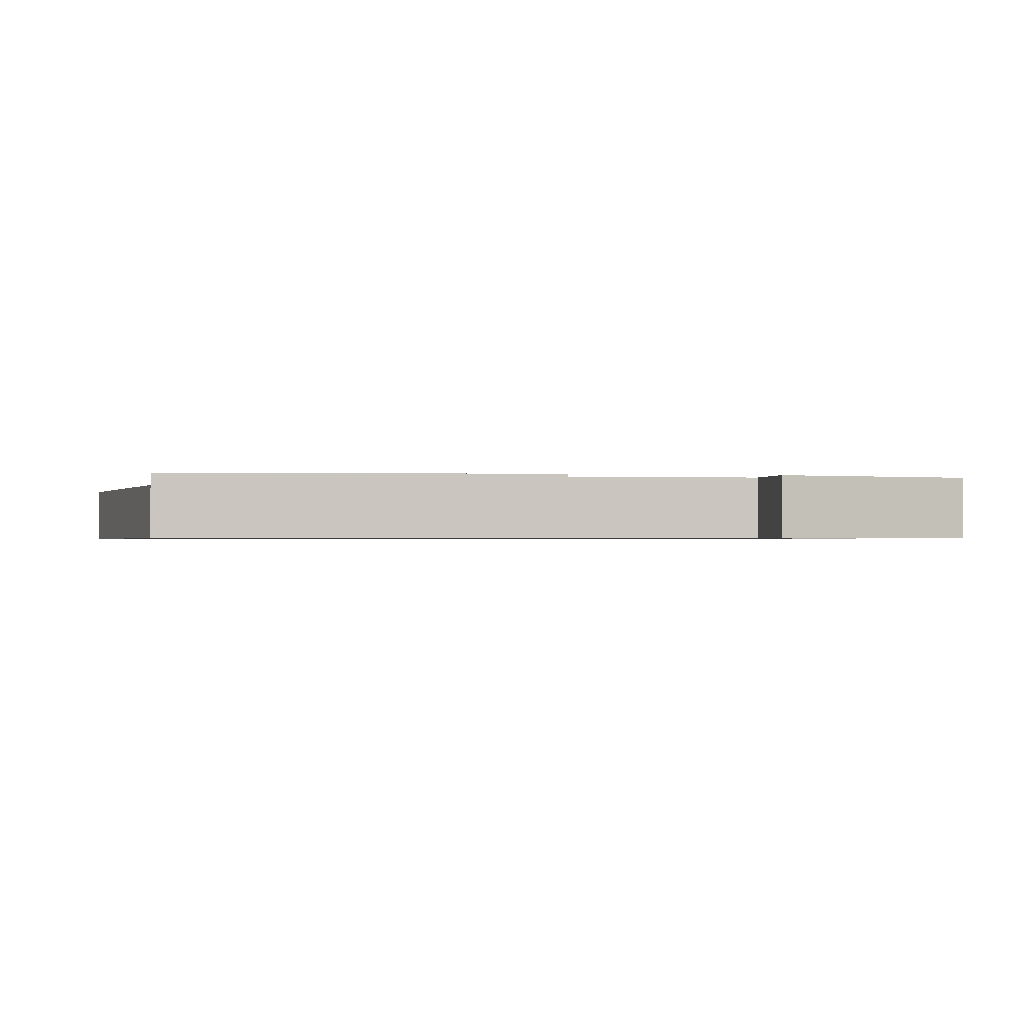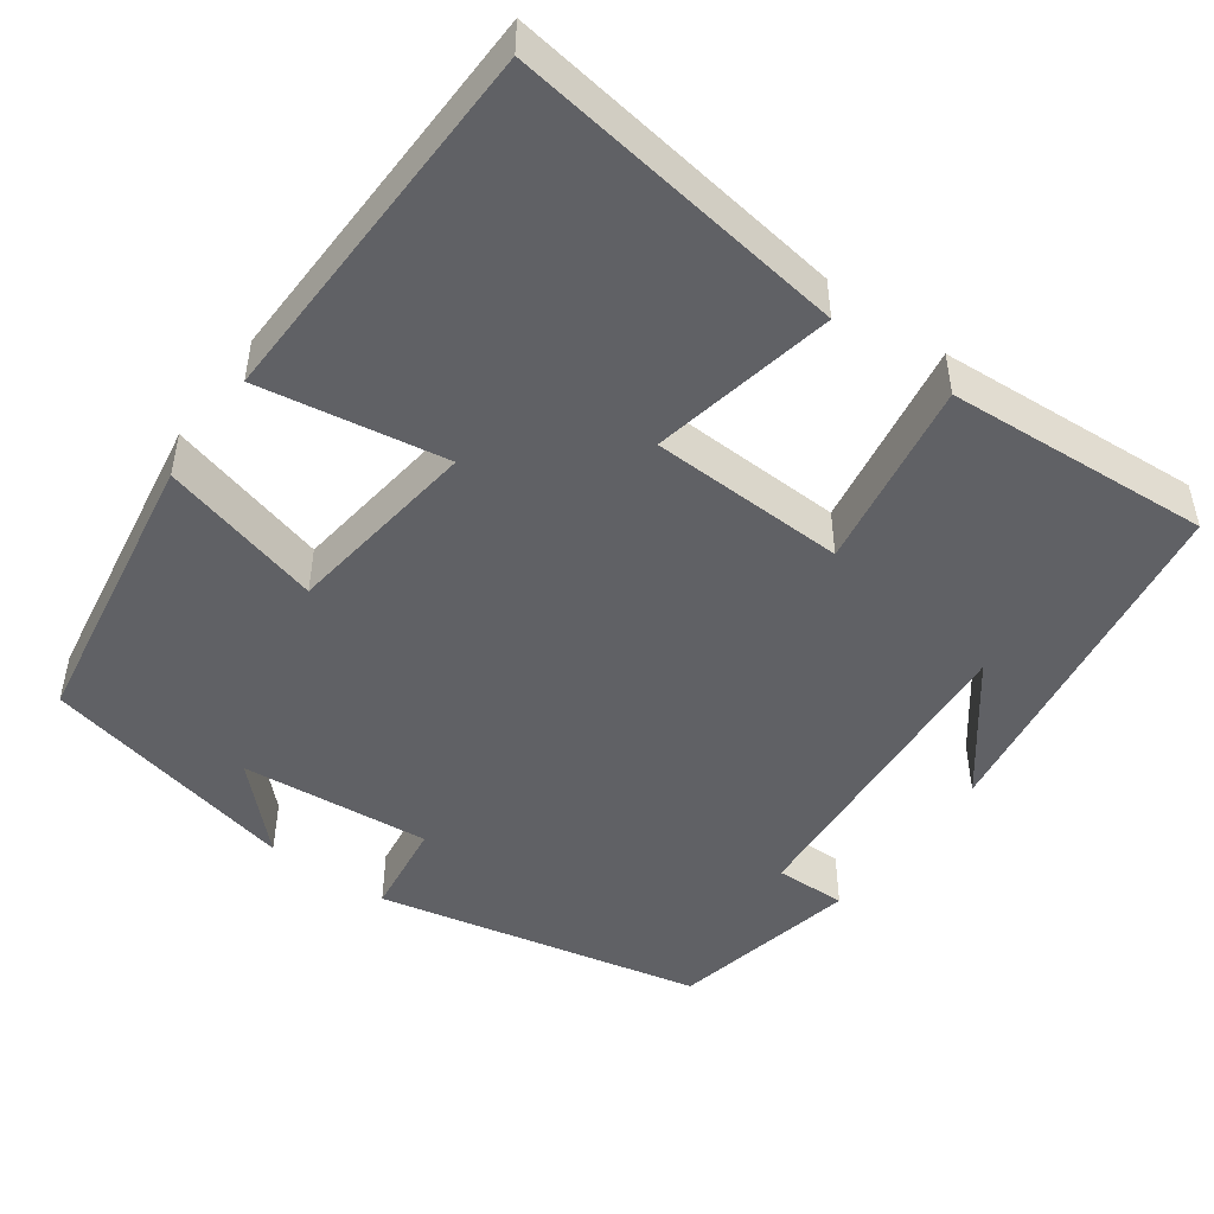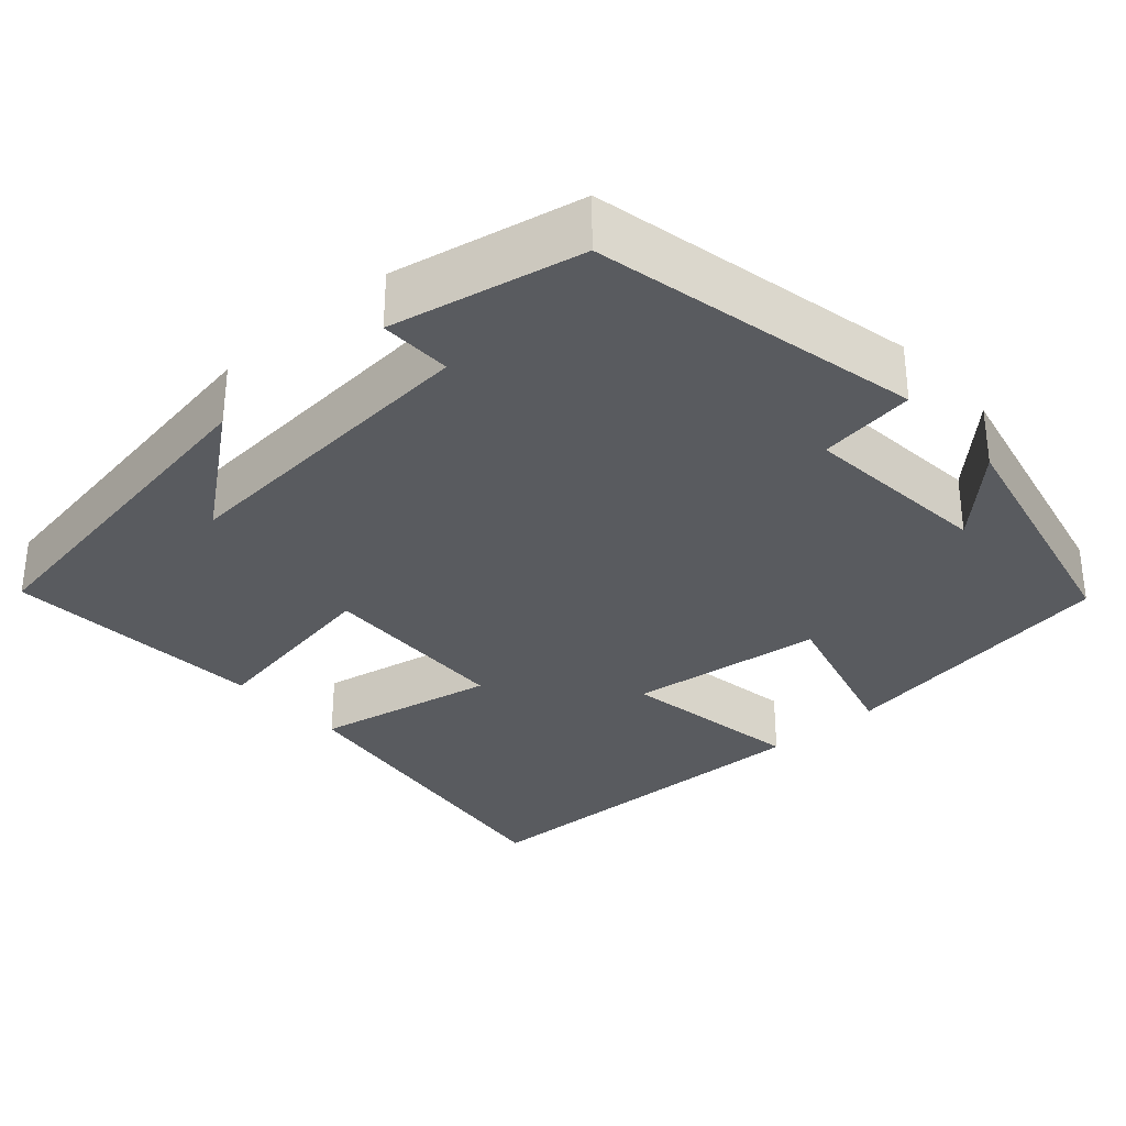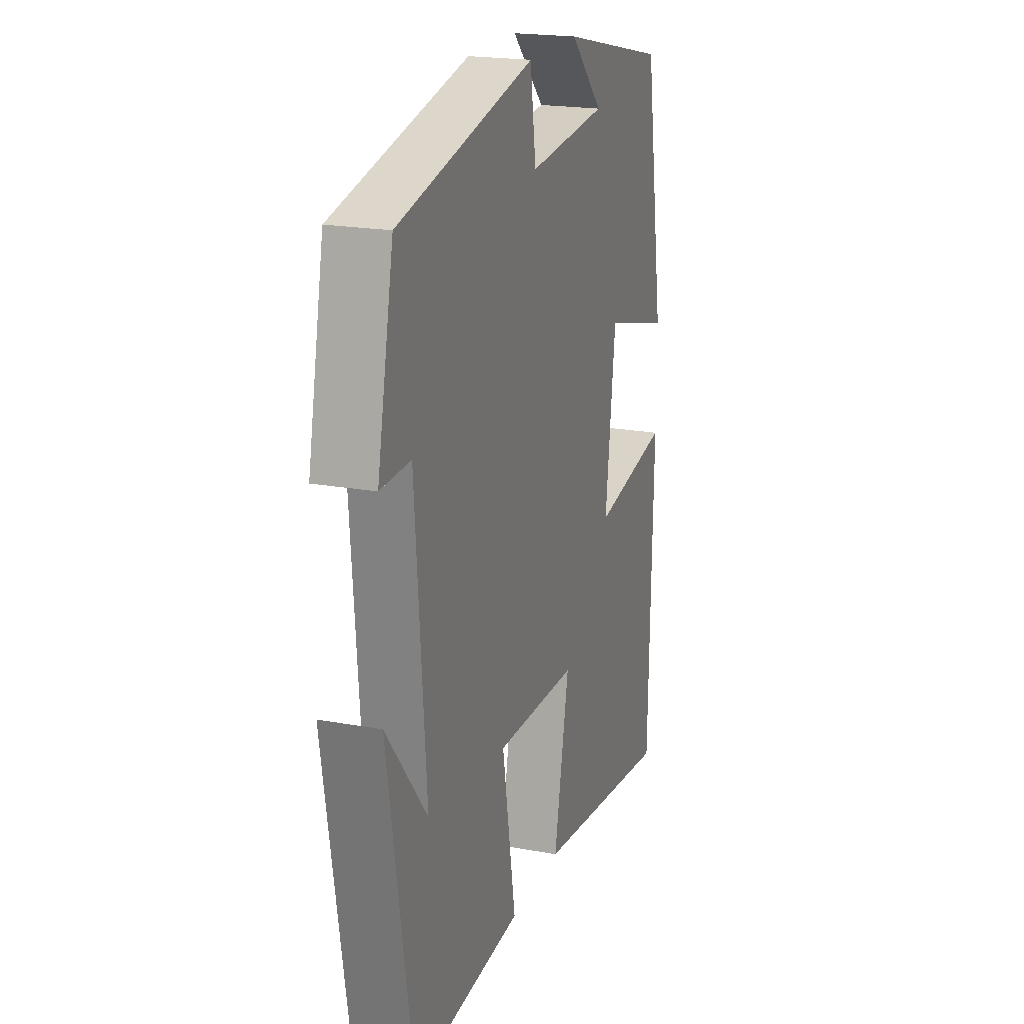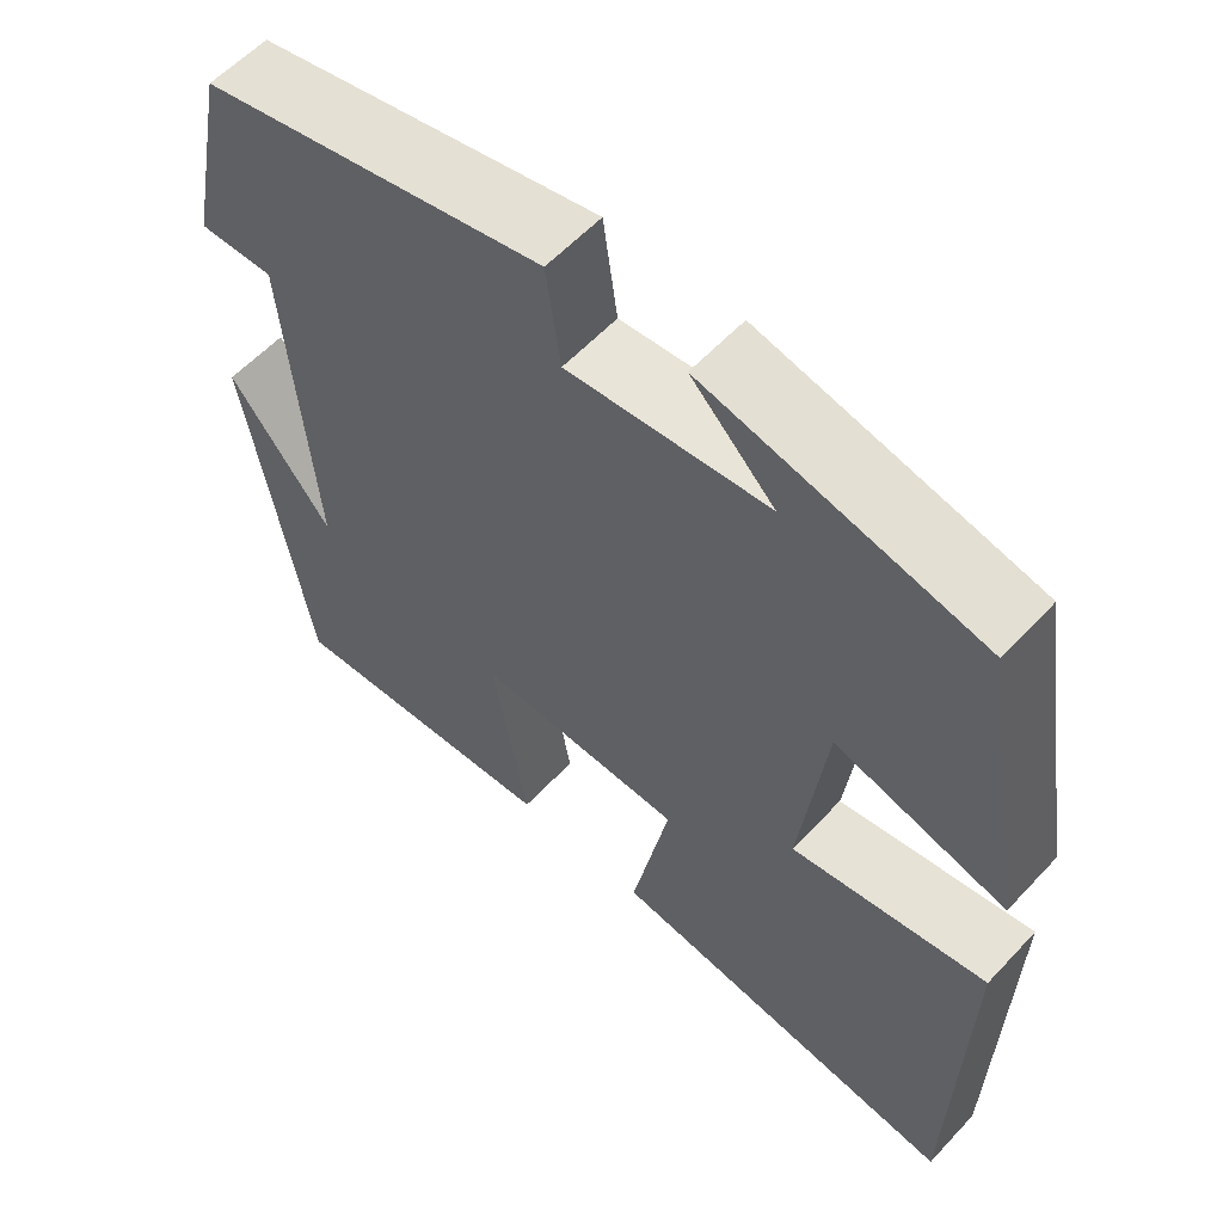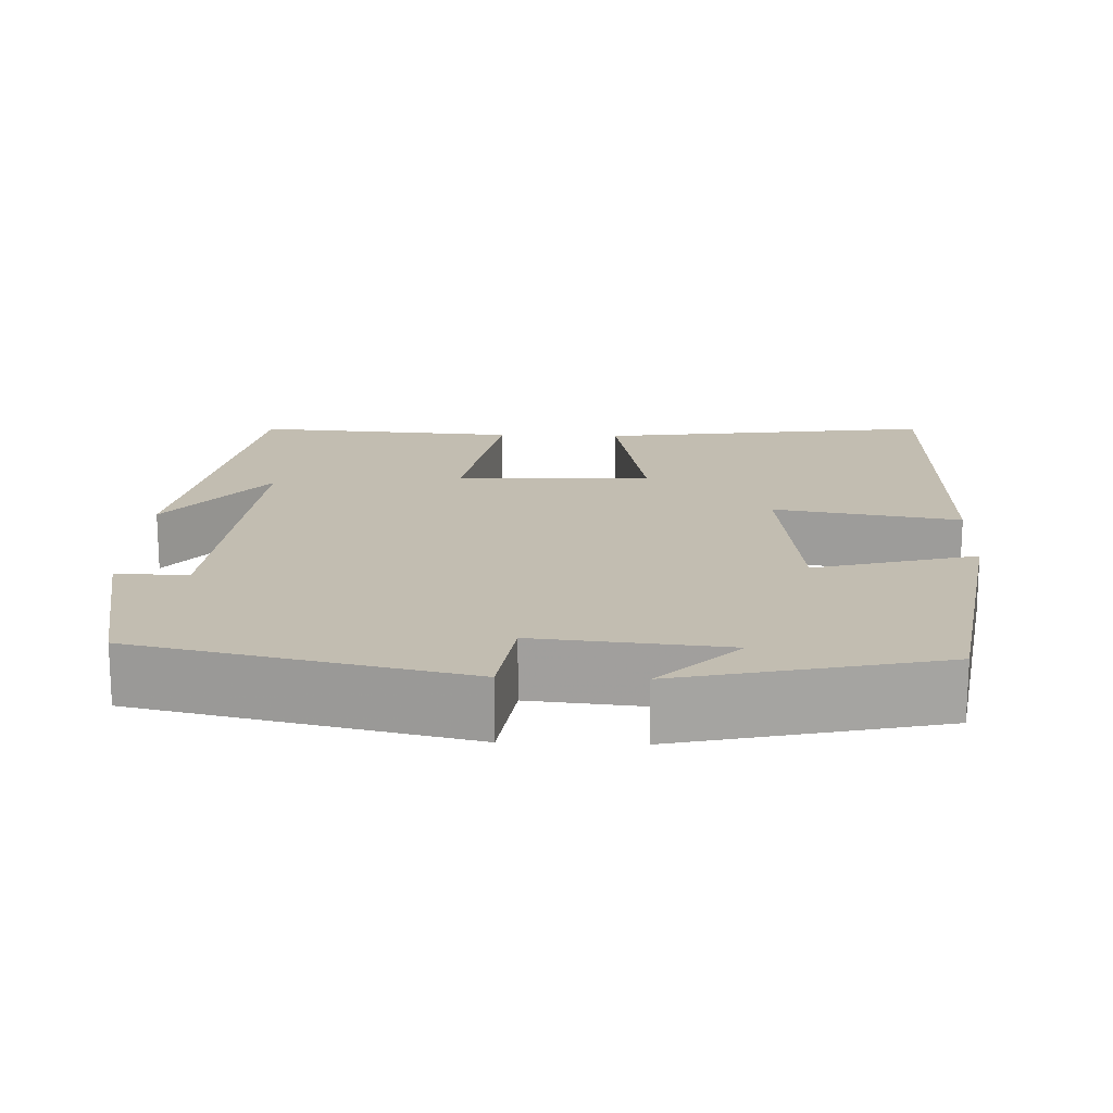
<metadata>
{"format":"obj","ext":"obj","renderer":"f3d","projection":"perspective","resolution":1024,"background":"white","views":[{"elev":-0.8,"azim":-102.2,"up":"+Y"},{"elev":-47.9,"azim":144.0,"up":"+Y"},{"elev":-32.0,"azim":-48.3,"up":"+Y"},{"elev":20.4,"azim":-71.5,"up":"+Z"},{"elev":58.4,"azim":42.5,"up":"+Z"},{"elev":17.0,"azim":2.2,"up":"+Y"}]}
</metadata>
<code>
v -0.427 0.07 -0.522
v -0.5 0.07 -0.074
v -0.378 0.07 -0.23
v -0.41 0.07 0.174
v -0.5 0.07 0.172
v -0.451 0.07 0.411
v -0.042 0.07 0.5
v -0.025 0.07 0.379
v 0.213 0.07 0.401
v 0.114 0.07 0.5
v 0.44 0.07 0.427
v 0.5 0.07 0.064
v 0.297 0.07 0.119
v 0.267 0.07 -0.127
v 0.5 0.07 -0.088
v 0.489 0.07 -0.558
v 0.065 0.07 -0.5
v 0.11 0.07 -0.27
v -0.136 0.07 -0.262
v -0.095 0.07 -0.5
v -0.427 0 -0.522
v -0.5 0 -0.074
v -0.378 0 -0.23
v -0.41 0 0.174
v -0.5 0 0.172
v -0.451 0 0.411
v -0.042 0 0.5
v -0.025 0 0.379
v 0.213 0 0.401
v 0.114 0 0.5
v 0.44 0 0.427
v 0.5 0 0.064
v 0.297 0 0.119
v 0.267 0 -0.127
v 0.5 0 -0.088
v 0.489 0 -0.558
v 0.065 0 -0.5
v 0.11 0 -0.27
v -0.136 0 -0.262
v -0.095 0 -0.5
f 19 20 1
f 16 17 18
f 15 16 18
f 14 15 18
f 13 14 18 19
f 11 12 13
f 11 13 19
f 9 10 11
f 9 11 19 1
f 6 7 8
f 5 6 8
f 4 5 8
f 3 4 8 9
f 1 2 3
f 1 3 9
f 21 40 39
f 38 37 36
f 38 36 35
f 38 35 34
f 39 38 34 33
f 33 32 31
f 39 33 31
f 31 30 29
f 21 39 31 29
f 28 27 26
f 28 26 25
f 28 25 24
f 29 28 24 23
f 23 22 21
f 29 23 21
f 1 21 22 2
f 2 22 23 3
f 3 23 24 4
f 4 24 25 5
f 5 25 26 6
f 6 26 27 7
f 7 27 28 8
f 8 28 29 9
f 9 29 30 10
f 10 30 31 11
f 11 31 32 12
f 12 32 33 13
f 13 33 34 14
f 14 34 35 15
f 15 35 36 16
f 16 36 37 17
f 17 37 38 18
f 18 38 39 19
f 19 39 40 20
f 20 40 21 1

</code>
